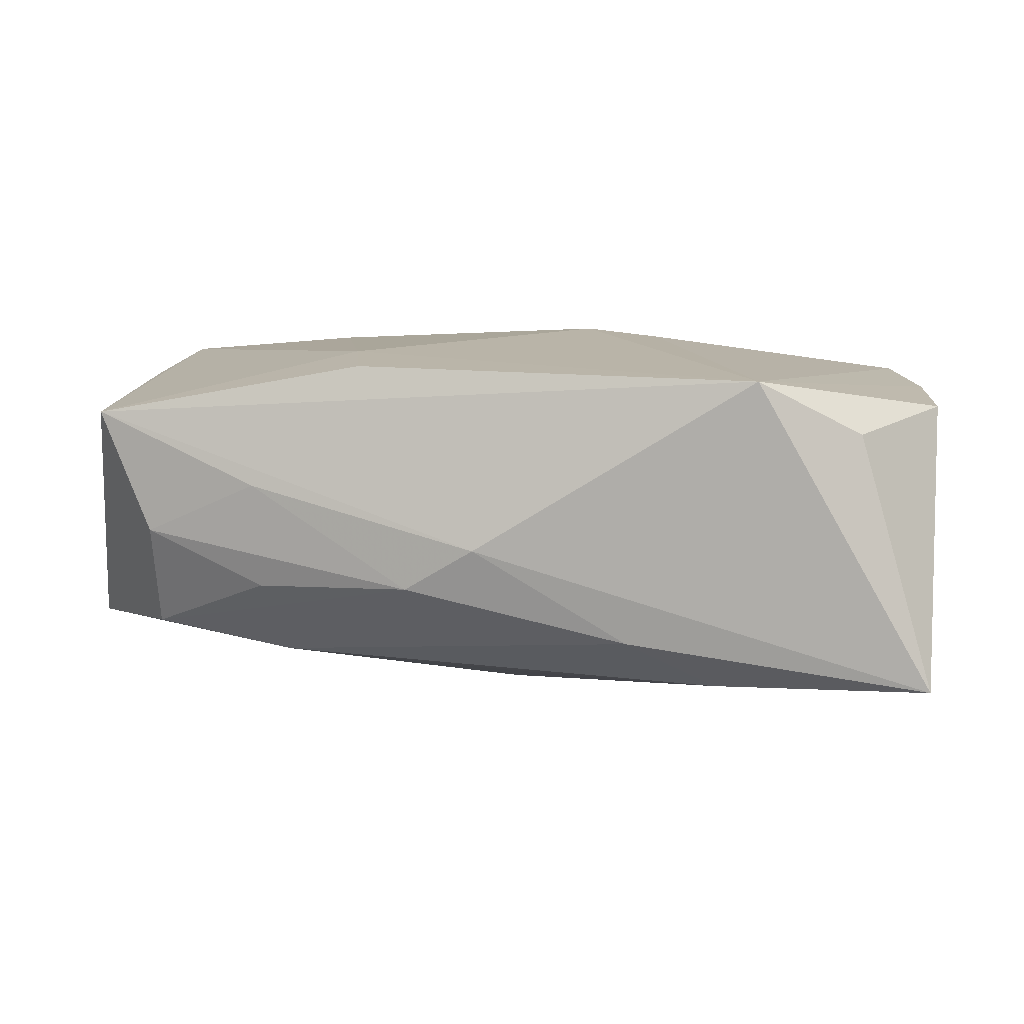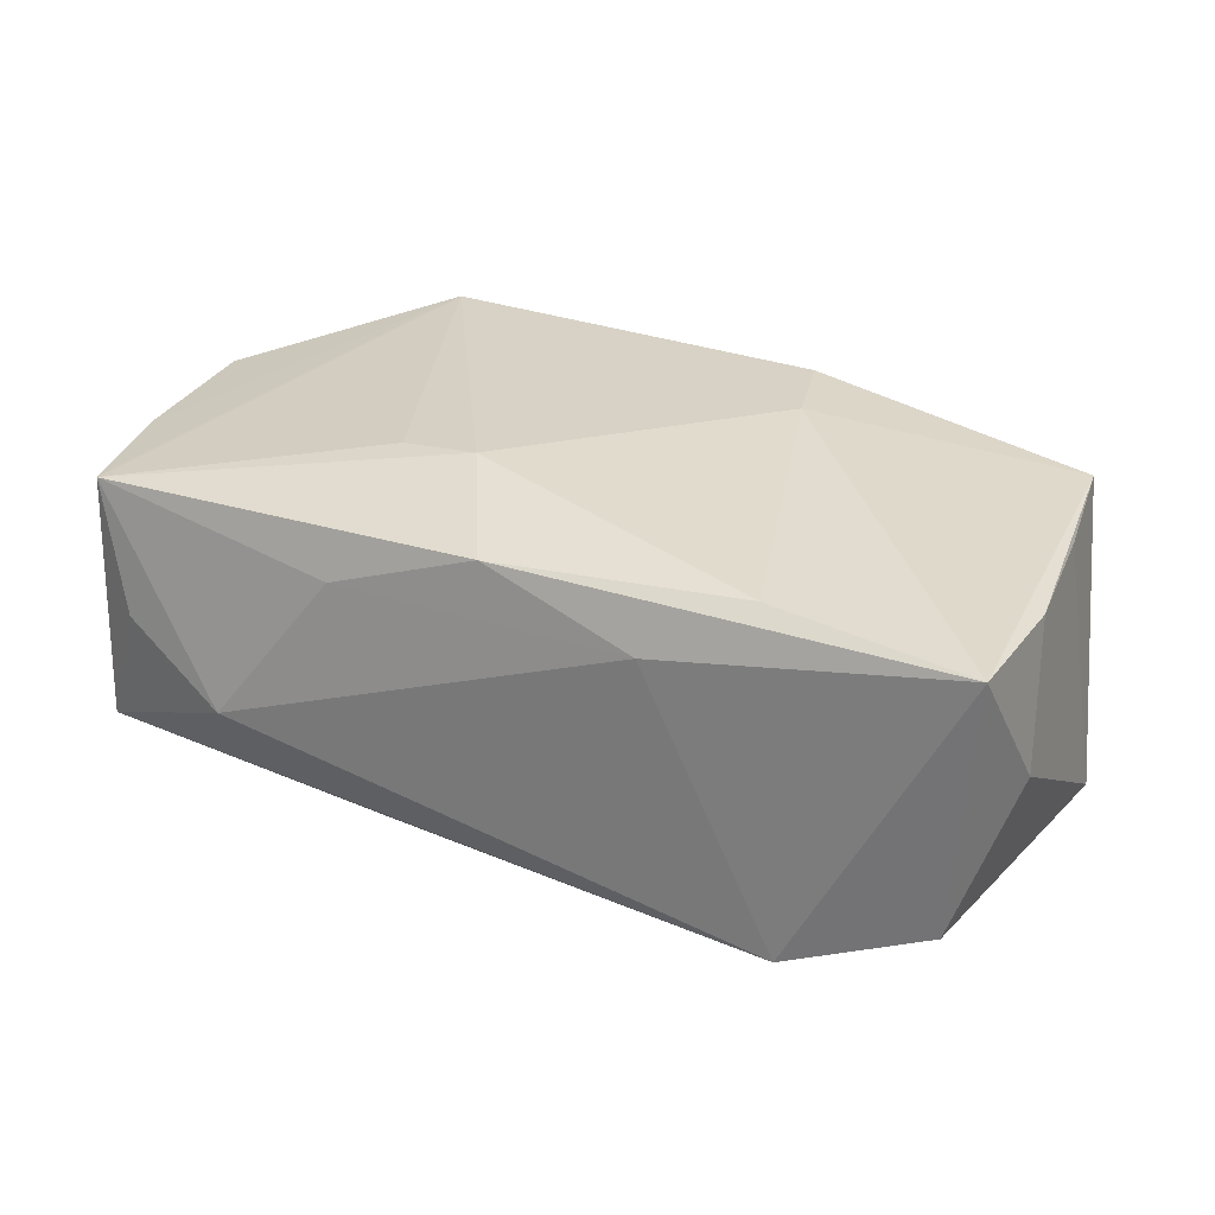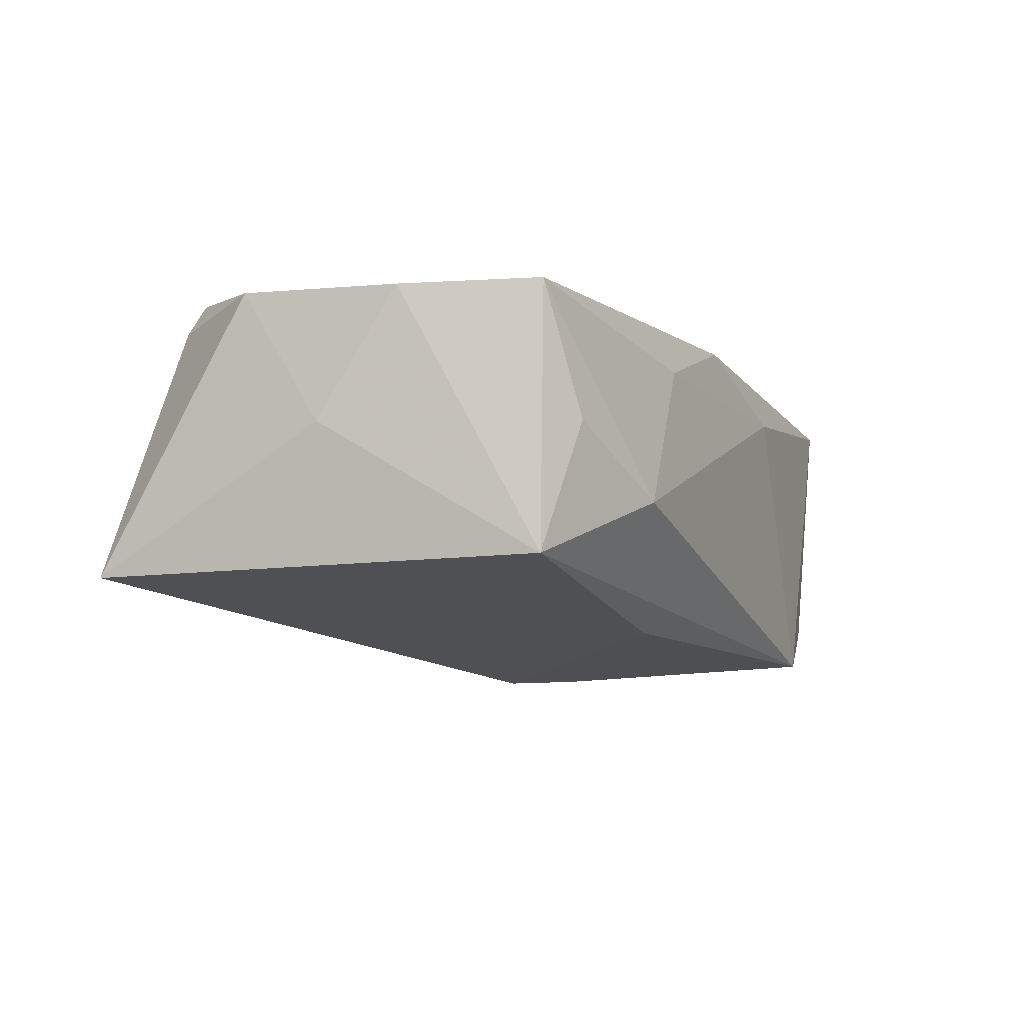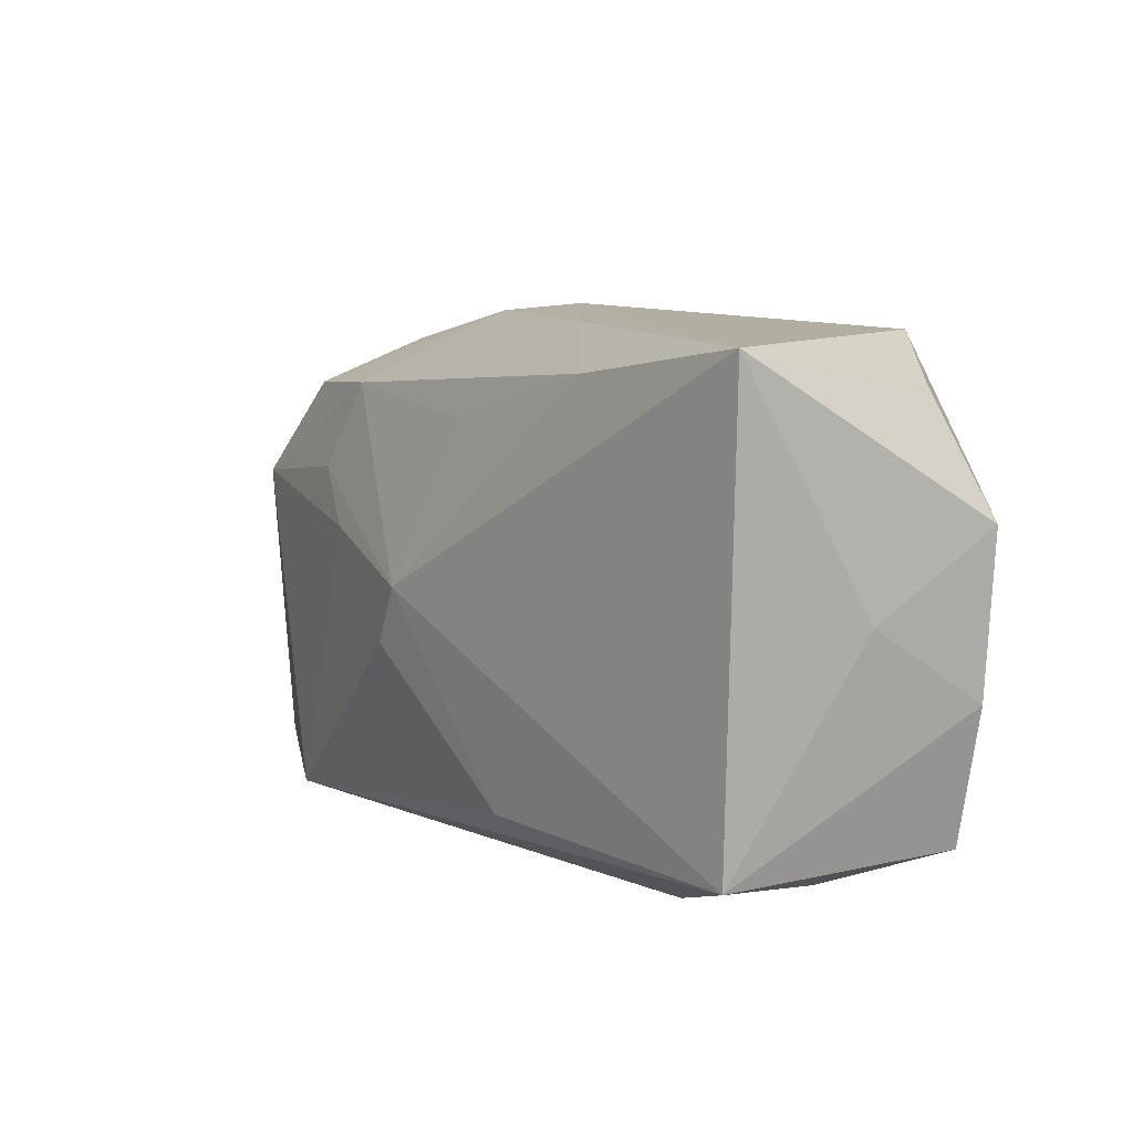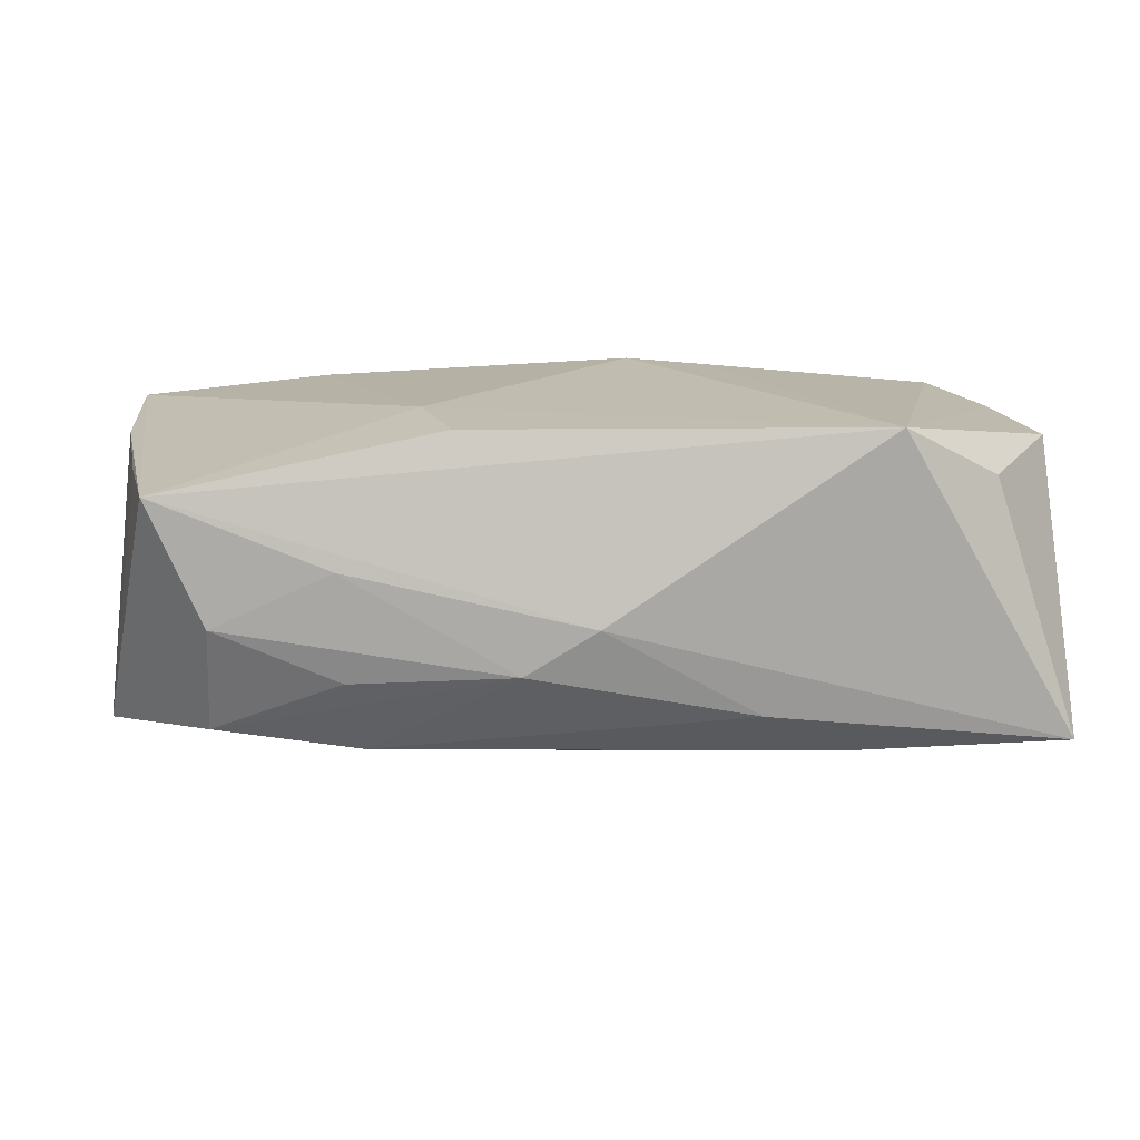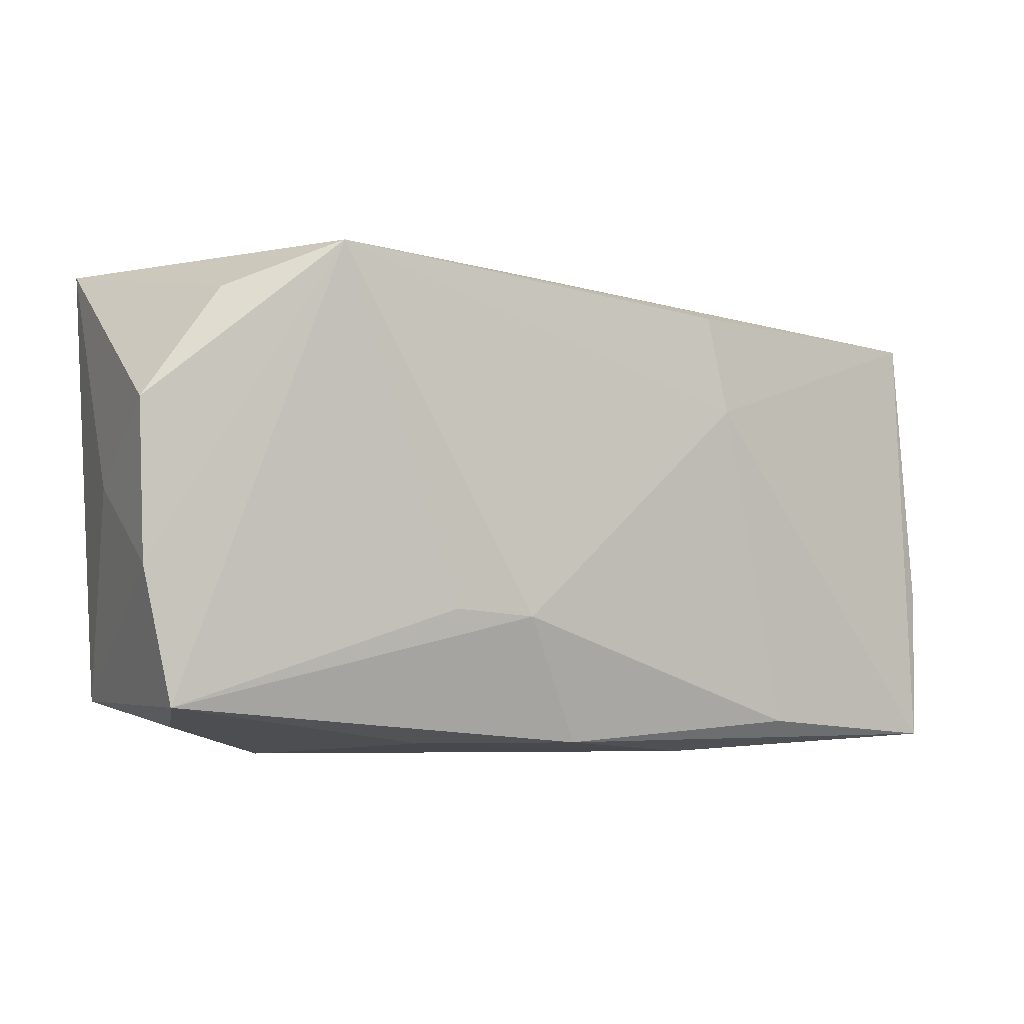
<metadata>
{"format":"obj","ext":"obj","renderer":"f3d","projection":"perspective","resolution":1024,"background":"white","views":[{"elev":13.2,"azim":-172.0,"up":"+Z"},{"elev":27.5,"azim":24.2,"up":"+Z"},{"elev":-8.8,"azim":-67.8,"up":"+Z"},{"elev":8.7,"azim":-120.7,"up":"+Y"},{"elev":16.6,"azim":172.8,"up":"+Z"},{"elev":-4.0,"azim":-26.6,"up":"+Y"}]}
</metadata>
<code>
v -0.01176 0.02167 -0.00739
v 0.003185 -0.004286 -0.01725
v 0.0003688 0.0006035 -0.01747
v 0.03663 0.005257 0.009868
v -0.03158 -0.01811 0.0002008
v -4.66e-06 -0.01951 0.01213
v 0.01371 0.009039 0.01518
v 0.01902 0.01543 -0.01098
v -0.02226 0.021 0.01518
v -0.02232 -0.02072 -0.00497
v 0.02102 0.01933 0.00481
v 0.03767 -0.007282 0.01009
v 0.01188 0.01718 0.01512
v -0.03726 0.02096 -0.01078
v -0.0377 0.008007 0.01124
v -0.005408 -0.008948 0.01518
v 0.02055 0.01908 -0.004196
v 0.001202 0.02257 0.0004648
v -0.03545 -0.01616 -0.01039
v -0.01917 0.01834 -0.01186
v -0.01197 -0.008345 0.0146
v -0.03715 -0.005009 0.0108
v 0.01267 -0.02072 0.007685
v 0.03938 0.005931 -0.01078
v -0.002213 0.01388 -0.01272
v -0.03757 0.001555 0.0005043
v 0.0387 -0.01177 -0.0002829
v 0.03537 0.0164 0.01043
v 0.03083 0.01784 0.0001648
v 0.03494 -0.01821 -0.01091
v 0.03114 0.01476 -0.008989
v -0.03091 0.01734 0.0103
v 0.02188 0.007994 -0.01302
v -0.03477 -0.01619 0.01075
v 0.007137 0.02188 -0.003292
v 0.01539 0.003556 -0.01497
v -0.01043 -0.0158 -0.0142
v 0.02345 -0.0204 -0.01492
v -0.01253 -0.01953 0.007745
v 0.03698 -0.0195 0.01077
v 0.02066 -0.01801 0.01251
f 18 14 9
f 9 28 18
f 19 14 3
f 29 28 24
f 28 9 13
f 37 19 3
f 38 19 37
f 3 14 20
f 20 25 3
f 18 28 11
f 28 29 11
f 30 38 24
f 30 40 38
f 28 40 12
f 7 9 16
f 7 13 9
f 7 40 28
f 28 13 7
f 3 38 2
f 2 37 3
f 38 37 2
f 32 9 14
f 14 15 32
f 32 15 9
f 14 19 26
f 26 15 14
f 34 6 16
f 3 33 36
f 36 33 24
f 36 38 3
f 24 38 36
f 31 29 24
f 16 6 41
f 41 6 40
f 41 7 16
f 40 7 41
f 38 40 23
f 40 6 23
f 24 28 4
f 4 12 24
f 28 12 4
f 24 12 27
f 27 12 40
f 27 30 24
f 40 30 27
f 15 26 22
f 9 15 22
f 22 34 9
f 22 26 19
f 19 34 22
f 16 9 21
f 21 34 16
f 9 34 21
f 25 20 8
f 3 25 8
f 8 33 3
f 24 33 8
f 8 31 24
f 38 23 10
f 10 19 38
f 1 20 14
f 1 8 20
f 1 14 18
f 6 34 39
f 34 10 39
f 39 23 6
f 39 10 23
f 5 34 19
f 19 10 5
f 5 10 34
f 35 1 18
f 31 8 35
f 8 1 35
f 18 11 35
f 35 11 29
f 29 31 17
f 17 35 29
f 31 35 17

</code>
